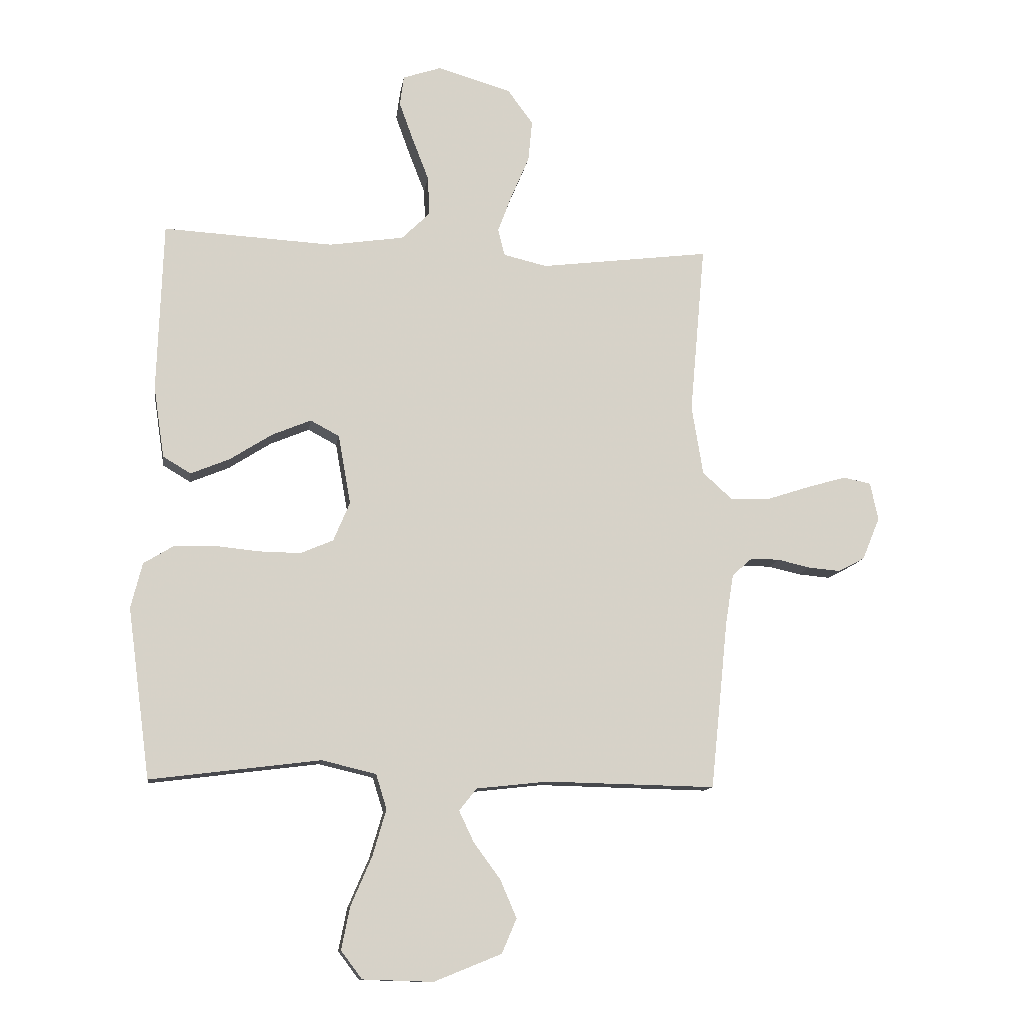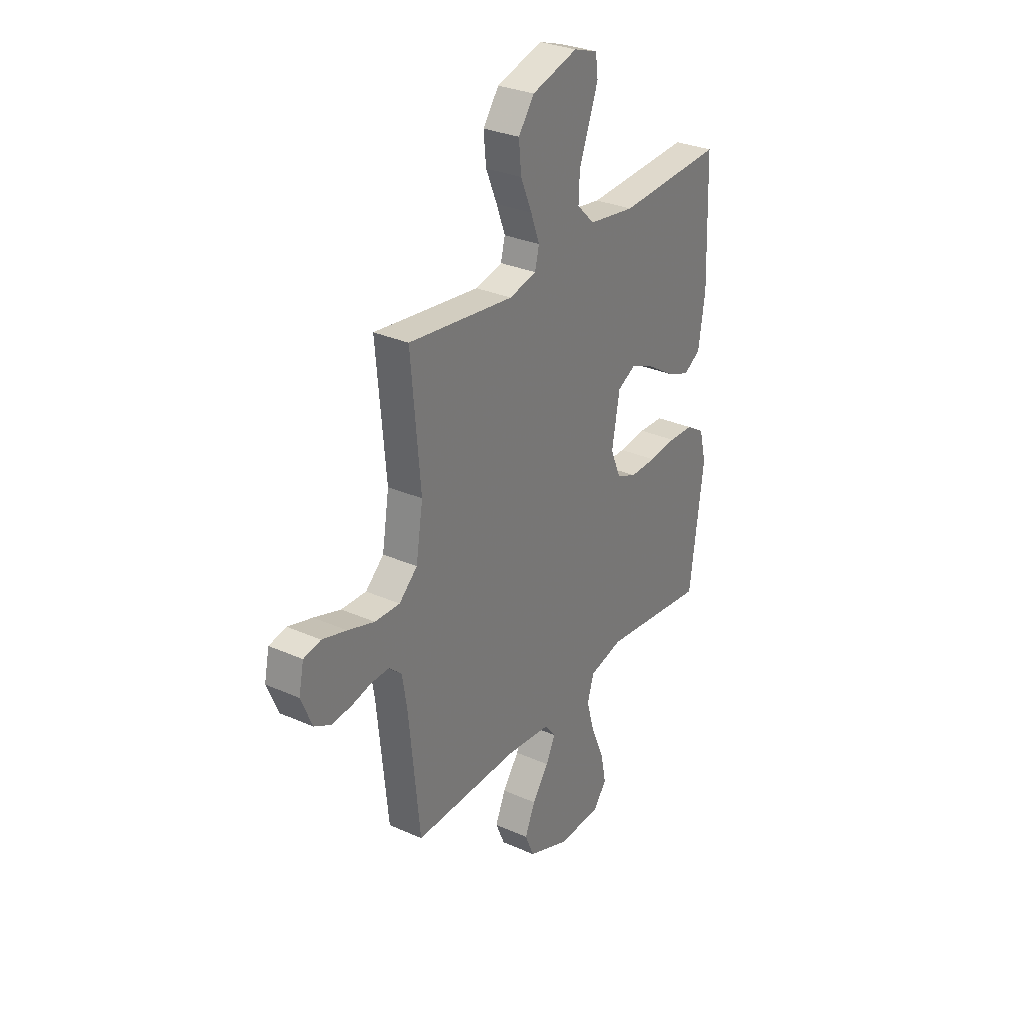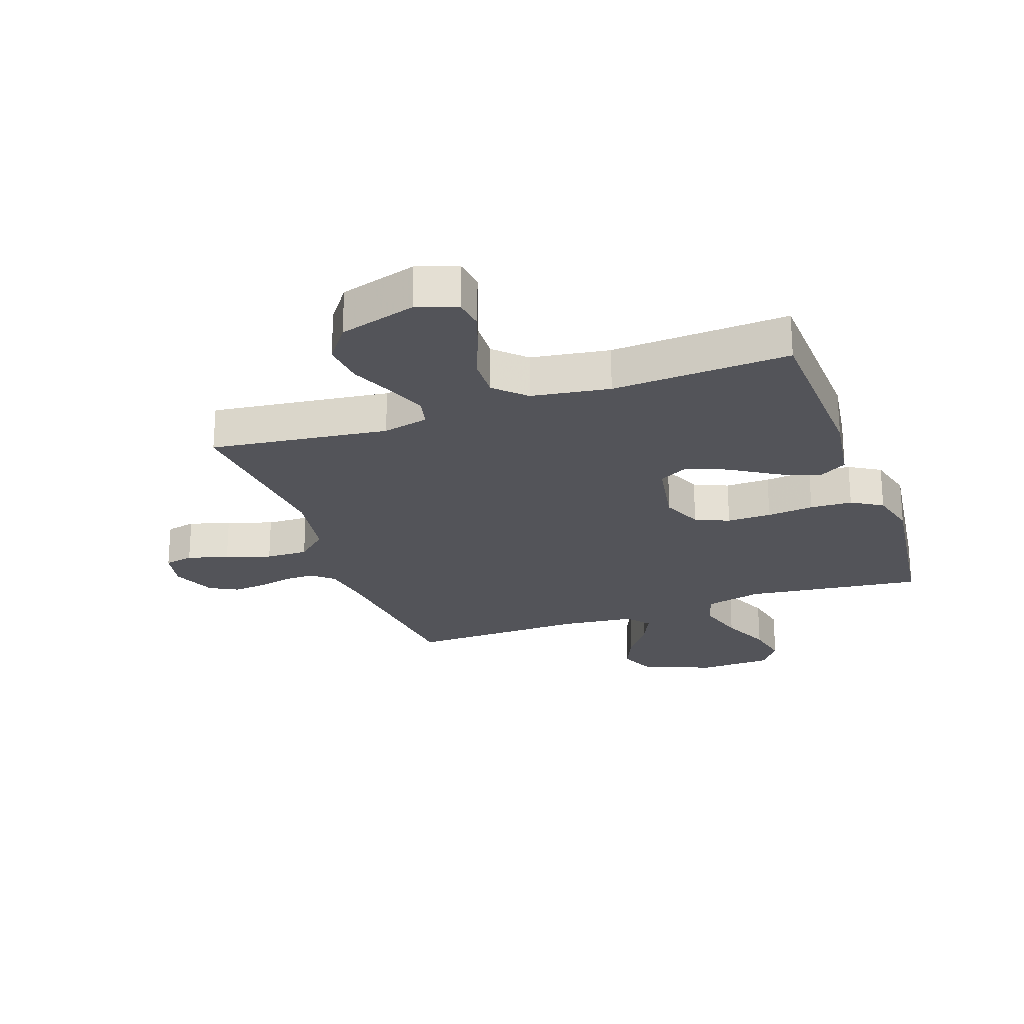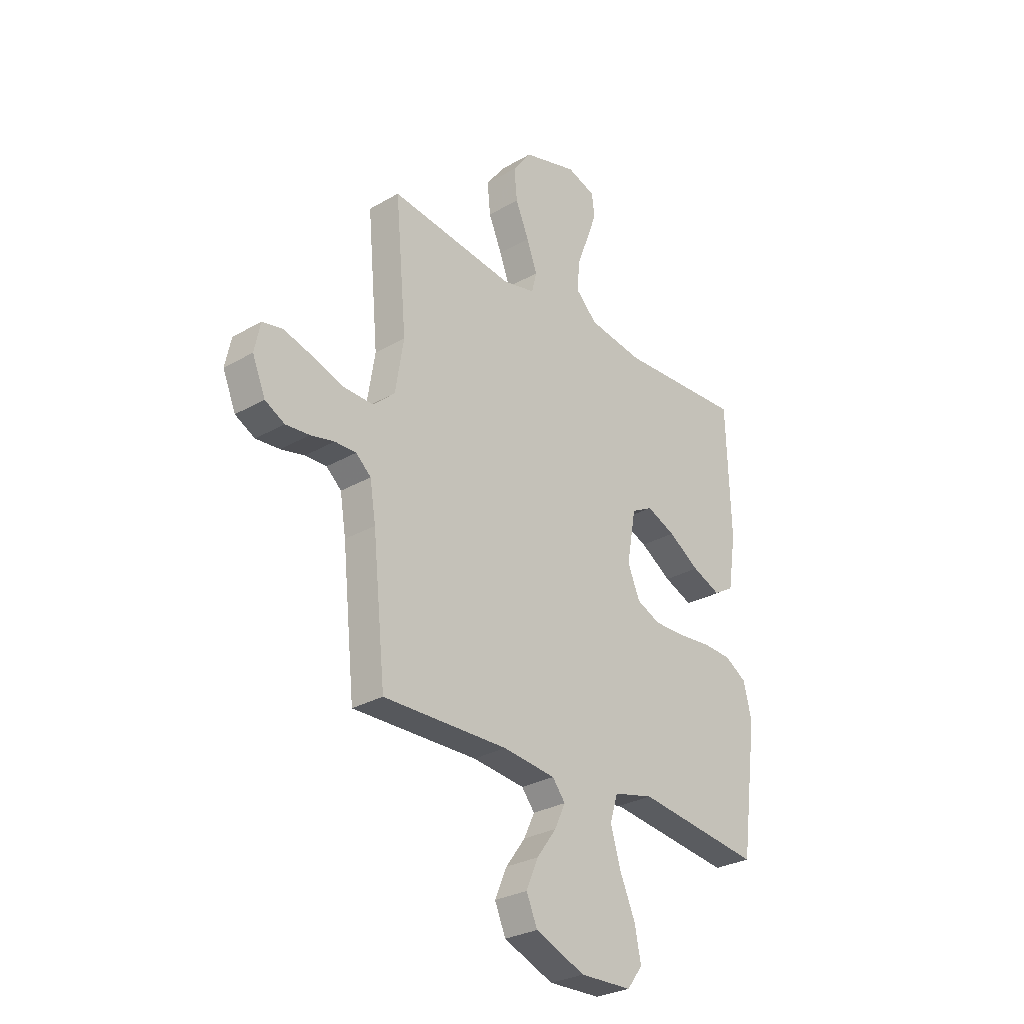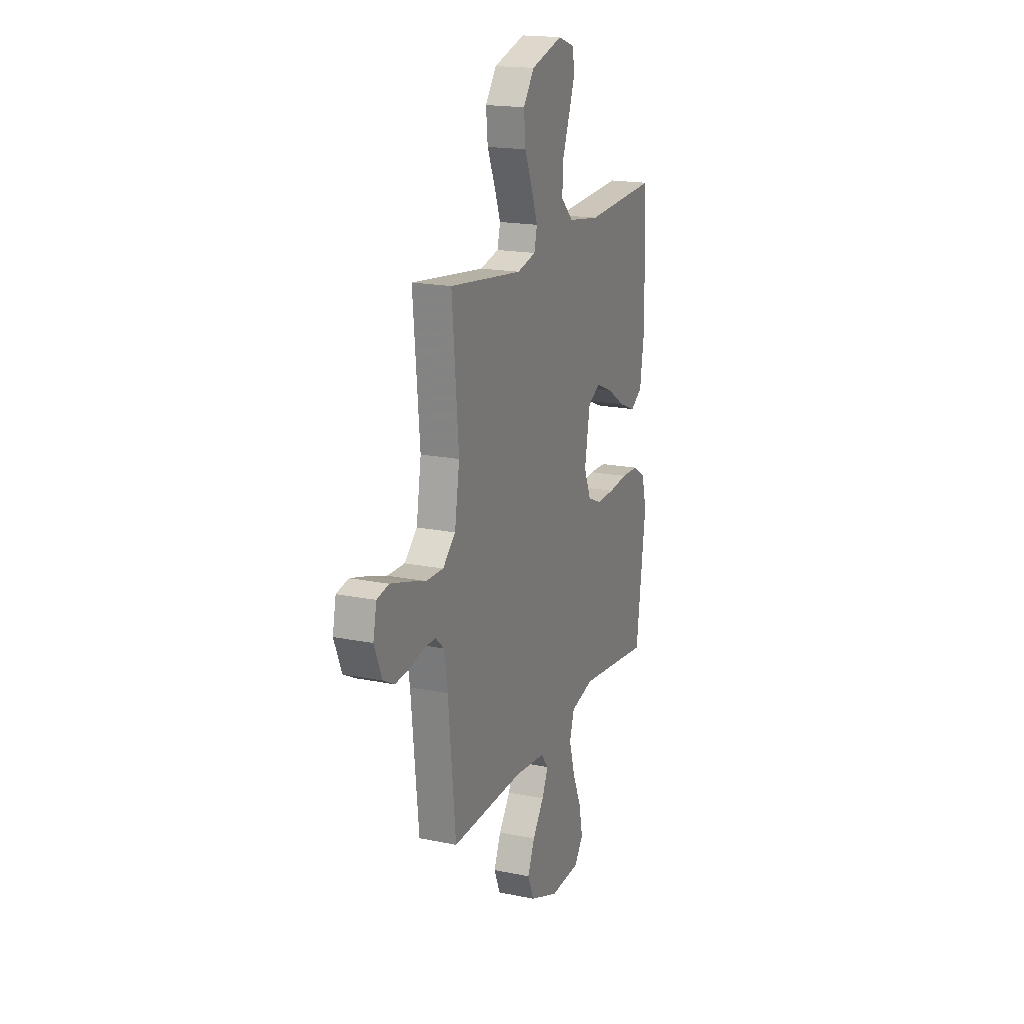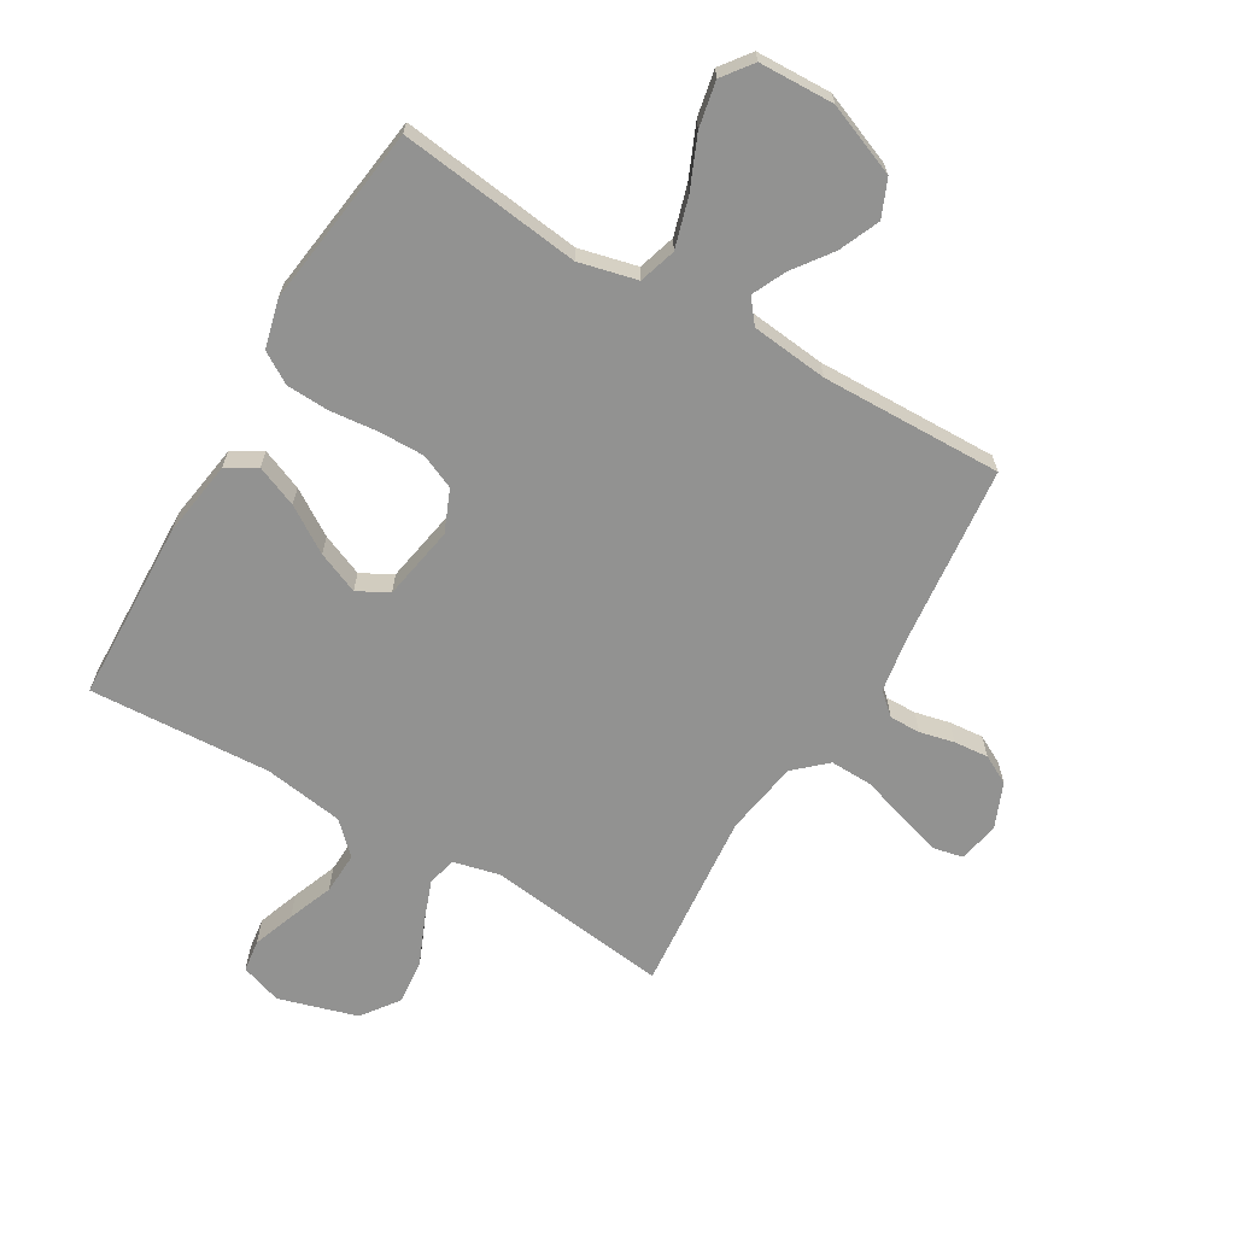
<metadata>
{"format":"obj","ext":"obj","renderer":"f3d","projection":"perspective","resolution":1024,"background":"white","views":[{"elev":-12.0,"azim":171.7,"up":"+Z"},{"elev":30.3,"azim":-57.1,"up":"+Z"},{"elev":-23.7,"azim":19.6,"up":"+Y"},{"elev":-28.7,"azim":-49.1,"up":"+Z"},{"elev":18.4,"azim":-68.6,"up":"+Z"},{"elev":-66.2,"azim":149.6,"up":"+Y"}]}
</metadata>
<code>
v -0.5 0.07 0.5
v -0.2 0.07 0.462
v -0.123 0.07 0.48
v -0.111 0.07 0.528
v -0.136 0.07 0.595
v -0.168 0.07 0.67
v -0.175 0.07 0.743
v -0.13 0.07 0.804
v 0 0.07 0.842
v 0.068 0.07 0.819
v 0.075 0.07 0.766
v 0.05 0.07 0.697
v 0.021 0.07 0.622
v 0.018 0.07 0.553
v 0.068 0.07 0.504
v 0.2 0.07 0.484
v 0.5 0.07 0.5
v 0.51 0.07 0.2
v 0.491 0.07 0.074
v 0.442 0.07 0.045
v 0.374 0.07 0.073
v 0.299 0.07 0.121
v 0.23 0.07 0.15
v 0.179 0.07 0.123
v 0.157 0.07 0
v 0.186 0.07 -0.069
v 0.243 0.07 -0.094
v 0.318 0.07 -0.093
v 0.397 0.07 -0.085
v 0.468 0.07 -0.088
v 0.52 0.07 -0.12
v 0.54 0.07 -0.2
v 0.5 0.07 -0.5
v 0.2 0.07 -0.462
v 0.104 0.07 -0.485
v 0.085 0.07 -0.546
v 0.109 0.07 -0.628
v 0.146 0.07 -0.714
v 0.161 0.07 -0.789
v 0.124 0.07 -0.838
v 0 0.07 -0.842
v -0.119 0.07 -0.794
v -0.145 0.07 -0.733
v -0.116 0.07 -0.666
v -0.069 0.07 -0.602
v -0.043 0.07 -0.547
v -0.074 0.07 -0.508
v -0.2 0.07 -0.494
v -0.5 0.07 -0.5
v -0.531 0.07 -0.2
v -0.545 0.07 -0.113
v -0.581 0.07 -0.081
v -0.632 0.07 -0.082
v -0.689 0.07 -0.095
v -0.746 0.07 -0.1
v -0.793 0.07 -0.075
v -0.824 0.07 0
v -0.81 0.07 0.067
v -0.761 0.07 0.077
v -0.692 0.07 0.057
v -0.616 0.07 0.032
v -0.545 0.07 0.03
v -0.493 0.07 0.077
v -0.473 0.07 0.2
v -0.5 0 0.5
v -0.2 0 0.462
v -0.123 0 0.48
v -0.111 0 0.528
v -0.136 0 0.595
v -0.168 0 0.67
v -0.175 0 0.743
v -0.13 0 0.804
v 0 0 0.842
v 0.068 0 0.819
v 0.075 0 0.766
v 0.05 0 0.697
v 0.021 0 0.622
v 0.018 0 0.553
v 0.068 0 0.504
v 0.2 0 0.484
v 0.5 0 0.5
v 0.51 0 0.2
v 0.491 0 0.074
v 0.442 0 0.045
v 0.374 0 0.073
v 0.299 0 0.121
v 0.23 0 0.15
v 0.179 0 0.123
v 0.157 0 0
v 0.186 0 -0.069
v 0.243 0 -0.094
v 0.318 0 -0.093
v 0.397 0 -0.085
v 0.468 0 -0.088
v 0.52 0 -0.12
v 0.54 0 -0.2
v 0.5 0 -0.5
v 0.2 0 -0.462
v 0.104 0 -0.485
v 0.085 0 -0.546
v 0.109 0 -0.628
v 0.146 0 -0.714
v 0.161 0 -0.789
v 0.124 0 -0.838
v 0 0 -0.842
v -0.119 0 -0.794
v -0.145 0 -0.733
v -0.116 0 -0.666
v -0.069 0 -0.602
v -0.043 0 -0.547
v -0.074 0 -0.508
v -0.2 0 -0.494
v -0.5 0 -0.5
v -0.531 0 -0.2
v -0.545 0 -0.113
v -0.581 0 -0.081
v -0.632 0 -0.082
v -0.689 0 -0.095
v -0.746 0 -0.1
v -0.793 0 -0.075
v -0.824 0 0
v -0.81 0 0.067
v -0.761 0 0.077
v -0.692 0 0.057
v -0.616 0 0.032
v -0.545 0 0.03
v -0.493 0 0.077
v -0.473 0 0.2
f 59 60 61
f 58 59 61
f 57 58 61
f 56 57 61
f 55 56 61
f 54 55 61
f 53 54 61
f 52 53 61 62
f 51 52 62 63
f 48 49 50
f 50 51 63
f 48 50 63
f 47 48 63
f 43 44 45
f 42 43 45
f 41 42 45
f 40 41 45
f 39 40 45
f 38 39 45
f 37 38 45
f 36 37 45 46
f 47 63 64
f 46 47 64
f 36 46 64
f 35 36 64
f 32 33 34
f 31 32 34
f 30 31 34
f 29 30 34
f 28 29 34
f 20 21 22
f 19 20 22
f 18 19 22
f 17 18 22
f 16 17 22
f 15 16 22 23
f 14 15 23 24
f 11 12 13
f 10 11 13
f 9 10 13
f 8 9 13
f 7 8 13
f 6 7 13
f 5 6 13
f 4 5 13 14
f 14 24 25
f 4 14 25
f 3 4 25
f 64 1 2
f 3 25 26
f 2 3 26
f 64 2 26
f 35 64 26
f 27 28 34 35
f 26 27 35
f 125 124 123
f 125 123 122
f 125 122 121
f 125 121 120
f 125 120 119
f 125 119 118
f 125 118 117
f 126 125 117 116
f 127 126 116 115
f 114 113 112
f 127 115 114
f 127 114 112
f 127 112 111
f 109 108 107
f 109 107 106
f 109 106 105
f 109 105 104
f 109 104 103
f 109 103 102
f 109 102 101
f 110 109 101 100
f 128 127 111
f 128 111 110
f 128 110 100
f 128 100 99
f 98 97 96
f 98 96 95
f 98 95 94
f 98 94 93
f 98 93 92
f 86 85 84
f 86 84 83
f 86 83 82
f 86 82 81
f 86 81 80
f 87 86 80 79
f 88 87 79 78
f 77 76 75
f 77 75 74
f 77 74 73
f 77 73 72
f 77 72 71
f 77 71 70
f 77 70 69
f 78 77 69 68
f 89 88 78
f 89 78 68
f 89 68 67
f 66 65 128
f 90 89 67
f 90 67 66
f 90 66 128
f 90 128 99
f 99 98 92 91
f 99 91 90
f 1 65 66 2
f 2 66 67 3
f 3 67 68 4
f 4 68 69 5
f 5 69 70 6
f 6 70 71 7
f 7 71 72 8
f 8 72 73 9
f 9 73 74 10
f 10 74 75 11
f 11 75 76 12
f 12 76 77 13
f 13 77 78 14
f 14 78 79 15
f 15 79 80 16
f 16 80 81 17
f 17 81 82 18
f 18 82 83 19
f 19 83 84 20
f 20 84 85 21
f 21 85 86 22
f 22 86 87 23
f 23 87 88 24
f 24 88 89 25
f 25 89 90 26
f 26 90 91 27
f 27 91 92 28
f 28 92 93 29
f 29 93 94 30
f 30 94 95 31
f 31 95 96 32
f 32 96 97 33
f 33 97 98 34
f 34 98 99 35
f 35 99 100 36
f 36 100 101 37
f 37 101 102 38
f 38 102 103 39
f 39 103 104 40
f 40 104 105 41
f 41 105 106 42
f 42 106 107 43
f 43 107 108 44
f 44 108 109 45
f 45 109 110 46
f 46 110 111 47
f 47 111 112 48
f 48 112 113 49
f 49 113 114 50
f 50 114 115 51
f 51 115 116 52
f 52 116 117 53
f 53 117 118 54
f 54 118 119 55
f 55 119 120 56
f 56 120 121 57
f 57 121 122 58
f 58 122 123 59
f 59 123 124 60
f 60 124 125 61
f 61 125 126 62
f 62 126 127 63
f 63 127 128 64
f 64 128 65 1

</code>
